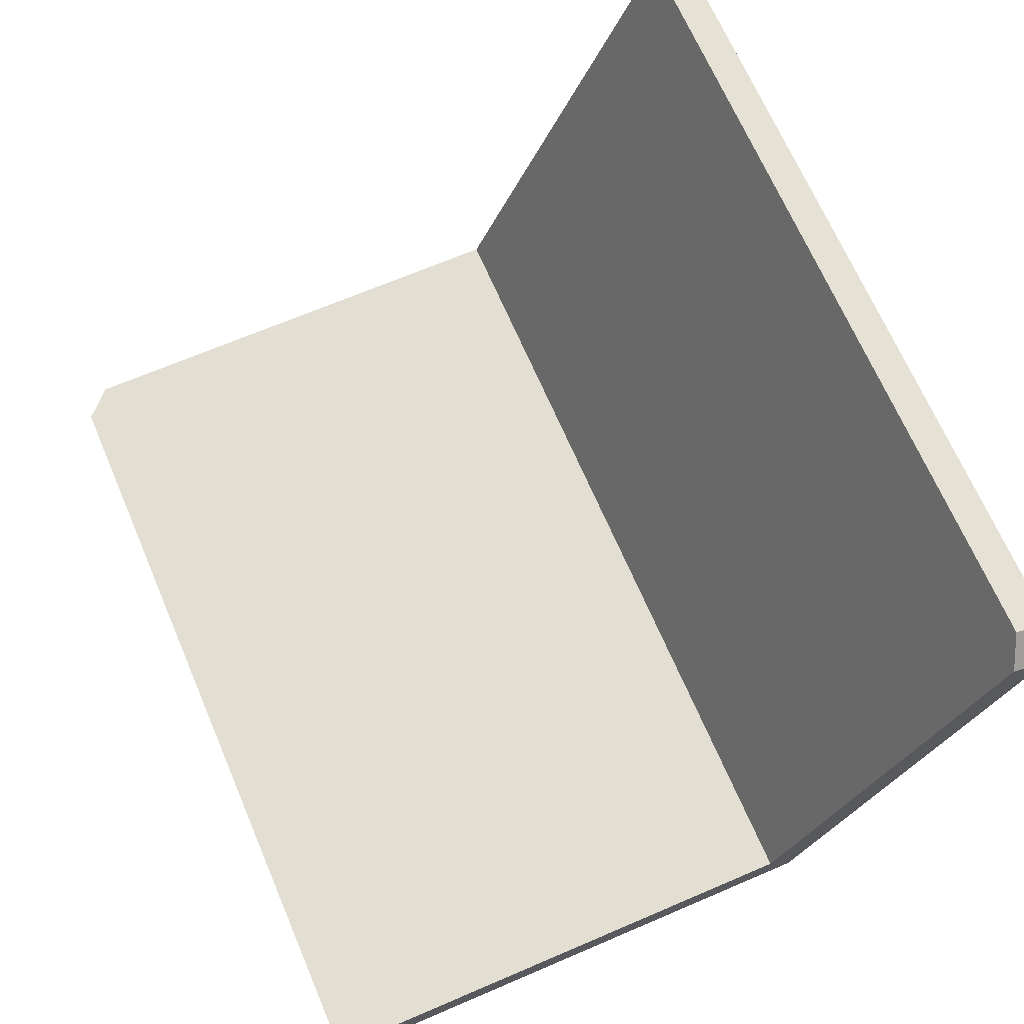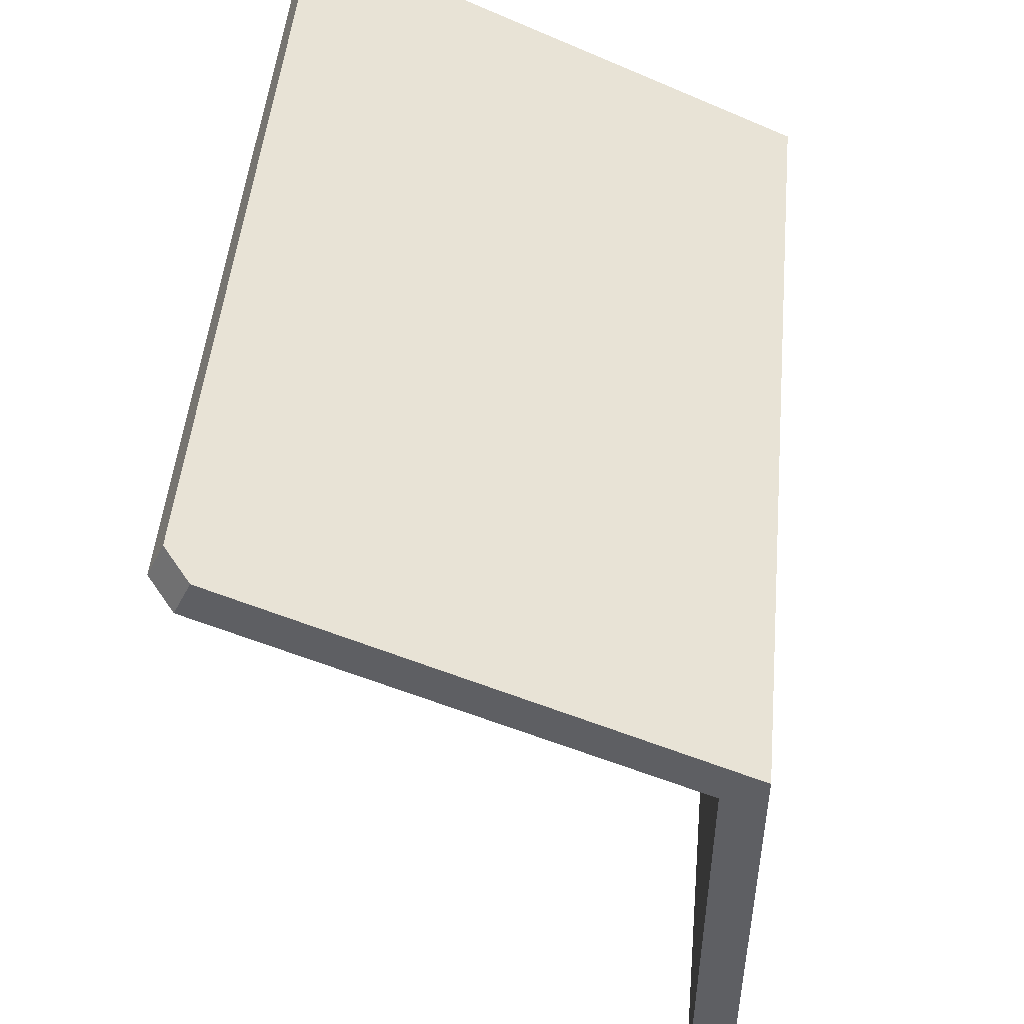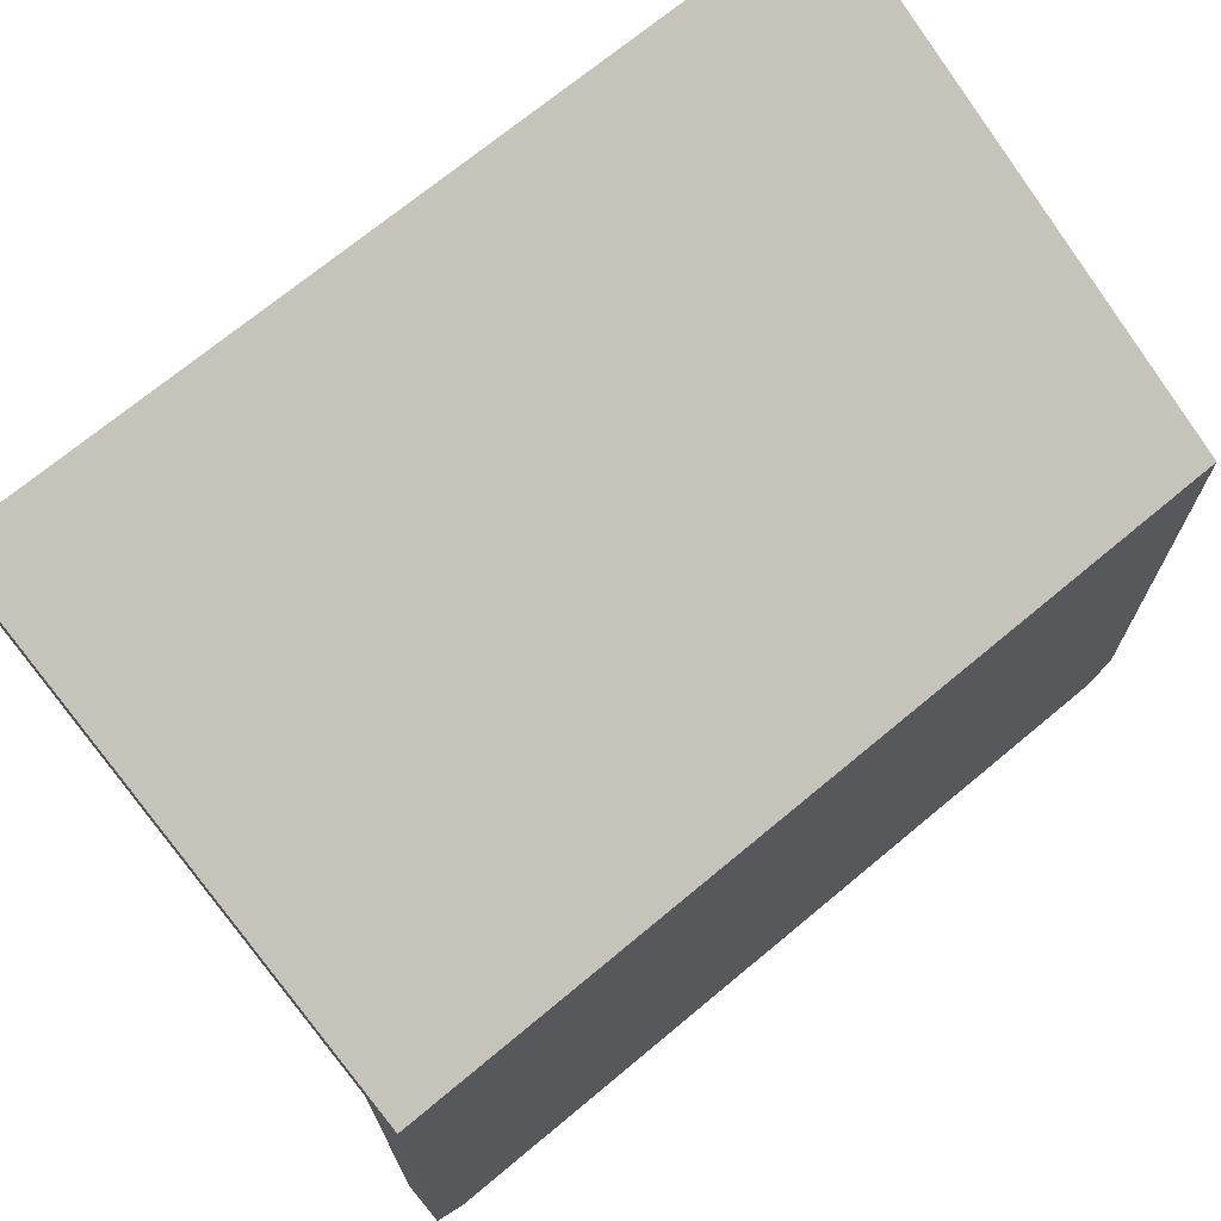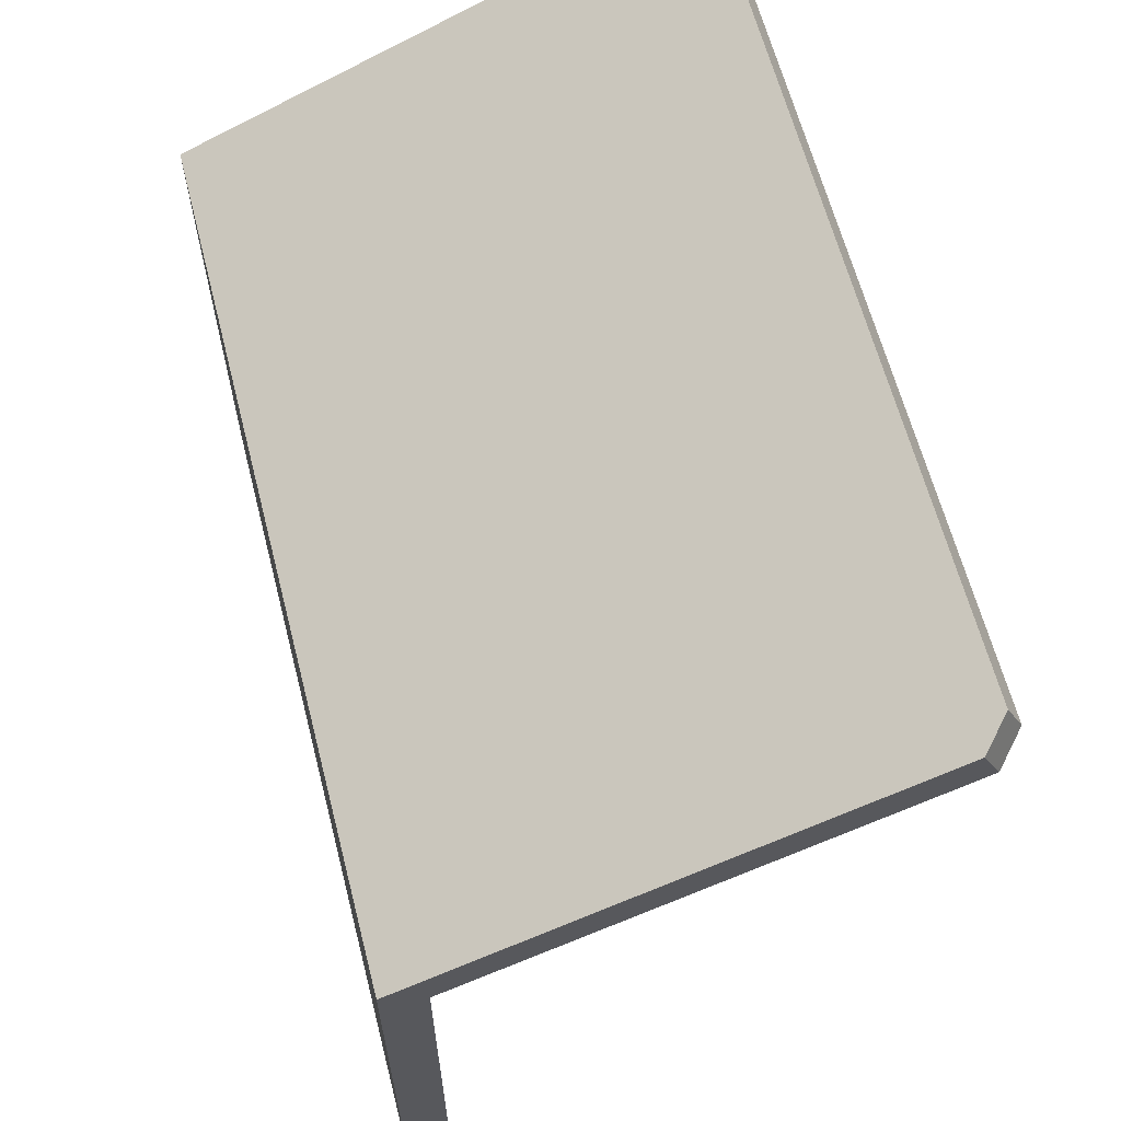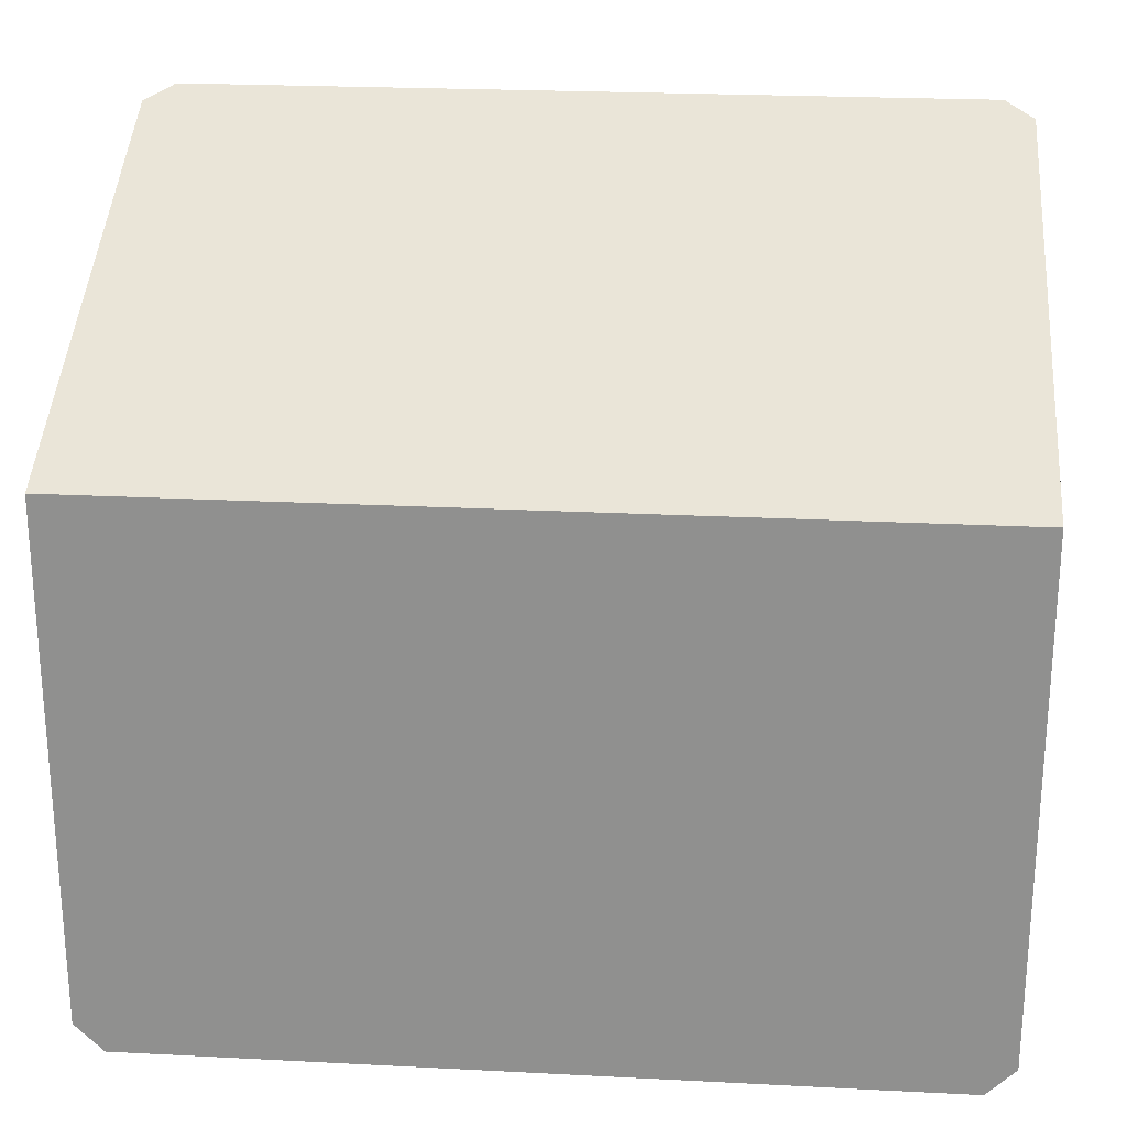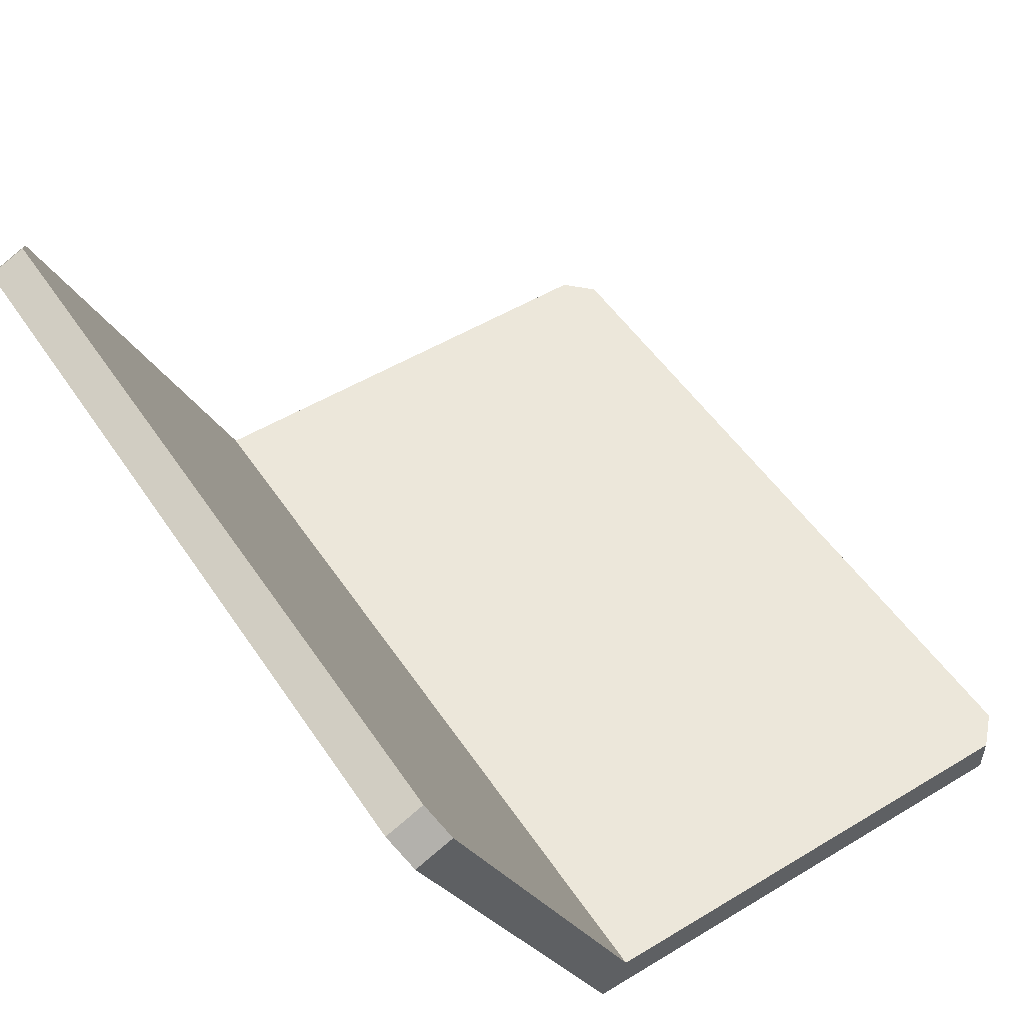
<metadata>
{"format":"obj","ext":"obj","renderer":"f3d","projection":"perspective","resolution":1024,"background":"white","views":[{"elev":68.0,"azim":-113.2,"up":"+Y"},{"elev":48.9,"azim":-84.7,"up":"+Z"},{"elev":70.8,"azim":-39.8,"up":"+Z"},{"elev":62.8,"azim":75.6,"up":"+Z"},{"elev":23.7,"azim":4.9,"up":"+Z"},{"elev":51.9,"azim":57.0,"up":"+Y"}]}
</metadata>
<code>
g laptop
v 0 0 0.1701
v 0 0 0.0088
v -0.264 0 0.1701
v -0.0088 0 0
v -0.2552 0 0
v -0.264 0 0.0088
v -0.0088 0.0132 0
v 0 0.0132 0.0088
v -0.264 0.0132 0.0088
v -0.2552 0.0132 0
v 0 0.1538 0.2244
v 0 0.1484 0.2365
v -0.0088 0.1618 0.228
v -0.0088 0.1564 0.2401
v 0 0.0132 0.1615
v -0.2463 0.02939 0.1688
v -0.264 0.0132 0.1615
v -0.264 0.1538 0.2244
v -0.2463 0.1456 0.2208
v -0.01773 0.1456 0.2208
v -0.01773 0.02939 0.1688
v -0.2552 0.1618 0.228
v -0.264 0.1484 0.2365
v -0.2552 0.1564 0.2401
v -0.02566 0.0132 0.06826
v -0.07989 0.0132 0.01899
v -0.1283 0.0132 0.01899
v -0.1283 0.0132 0.04546
v -0.1774 0.0132 0.06826
v -0.1904 0.0132 0.06826
v -0.1774 0.0132 0.1383
v -0.2423 0.0132 0.06826
v -0.2423 0.0132 0.1383
v -0.02566 0.0132 0.1383
v -0.1904 0.0132 0.1383
v -0.07989 0.0132 0.04546
f 2 1 3
f 3 4 2
f 3 5 4
f 3 6 5
f 2 4 7
f 7 8 2
f 5 6 9
f 9 10 5
f 4 5 10
f 10 7 4
f 12 11 13
f 13 14 12
f 16 15 17
f 17 18 16
f 18 19 16
f 18 20 19
f 15 16 21
f 21 11 15
f 21 20 11
f 20 18 11
f 18 22 11
f 22 13 11
f 2 8 15
f 15 1 2
f 15 11 1
f 11 12 1
f 22 18 23
f 23 24 22
f 14 13 22
f 22 24 14
f 3 1 12
f 12 23 3
f 12 14 23
f 14 24 23
f 26 25 7
f 7 10 26
f 10 27 26
f 10 28 27
f 10 29 28
f 10 30 29
f 30 31 29
f 10 32 30
f 10 33 32
f 7 25 34
f 7 34 15
f 15 8 7
f 34 17 15
f 34 31 17
f 33 10 17
f 31 35 17
f 31 30 35
f 35 33 17
f 10 9 17
f 36 28 29
f 36 29 25
f 25 26 36
f 9 6 3
f 3 17 9
f 3 18 17
f 3 23 18
f 21 16 19
f 19 20 21
f 36 26 27
f 27 28 36
f 34 25 29
f 29 31 34
f 35 30 32
f 32 33 35
g laptop
f 2 1 3
f 3 4 2
f 3 5 4
f 3 6 5
f 2 4 7
f 7 8 2
f 5 6 9
f 9 10 5
f 4 5 10
f 10 7 4
f 12 11 13
f 13 14 12
f 16 15 17
f 17 18 16
f 18 19 16
f 18 20 19
f 15 16 21
f 21 11 15
f 21 20 11
f 20 18 11
f 18 22 11
f 22 13 11
f 2 8 15
f 15 1 2
f 15 11 1
f 11 12 1
f 22 18 23
f 23 24 22
f 14 13 22
f 22 24 14
f 3 1 12
f 12 23 3
f 12 14 23
f 14 24 23
f 26 25 7
f 7 10 26
f 10 27 26
f 10 28 27
f 10 29 28
f 10 30 29
f 30 31 29
f 10 32 30
f 10 33 32
f 7 25 34
f 7 34 15
f 15 8 7
f 34 17 15
f 34 31 17
f 33 10 17
f 31 35 17
f 31 30 35
f 35 33 17
f 10 9 17
f 36 28 29
f 36 29 25
f 25 26 36
f 9 6 3
f 3 17 9
f 3 18 17
f 3 23 18
f 21 16 19
f 19 20 21
f 36 26 27
f 27 28 36
f 34 25 29
f 29 31 34
f 35 30 32
f 32 33 35

</code>
